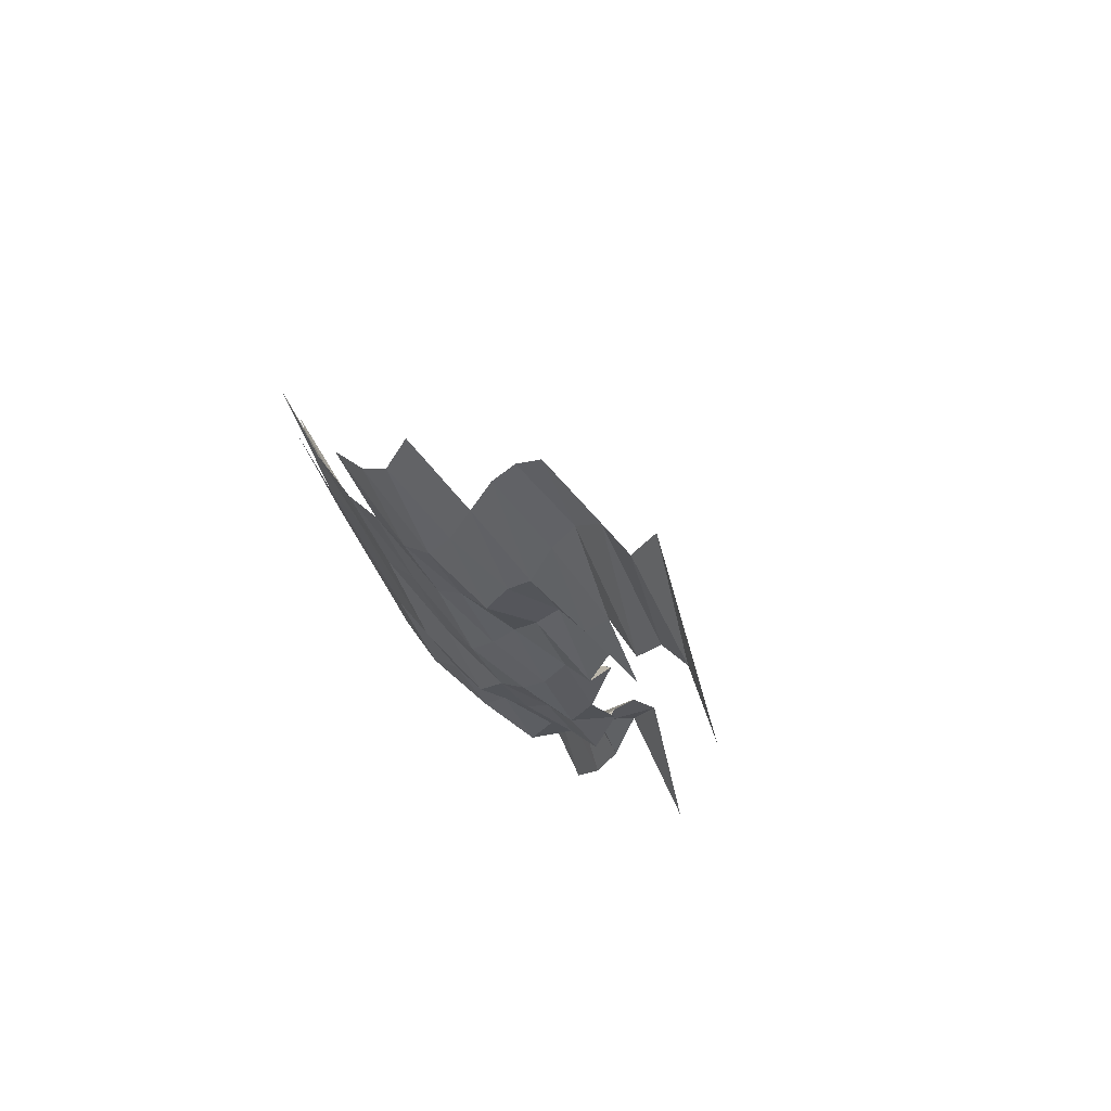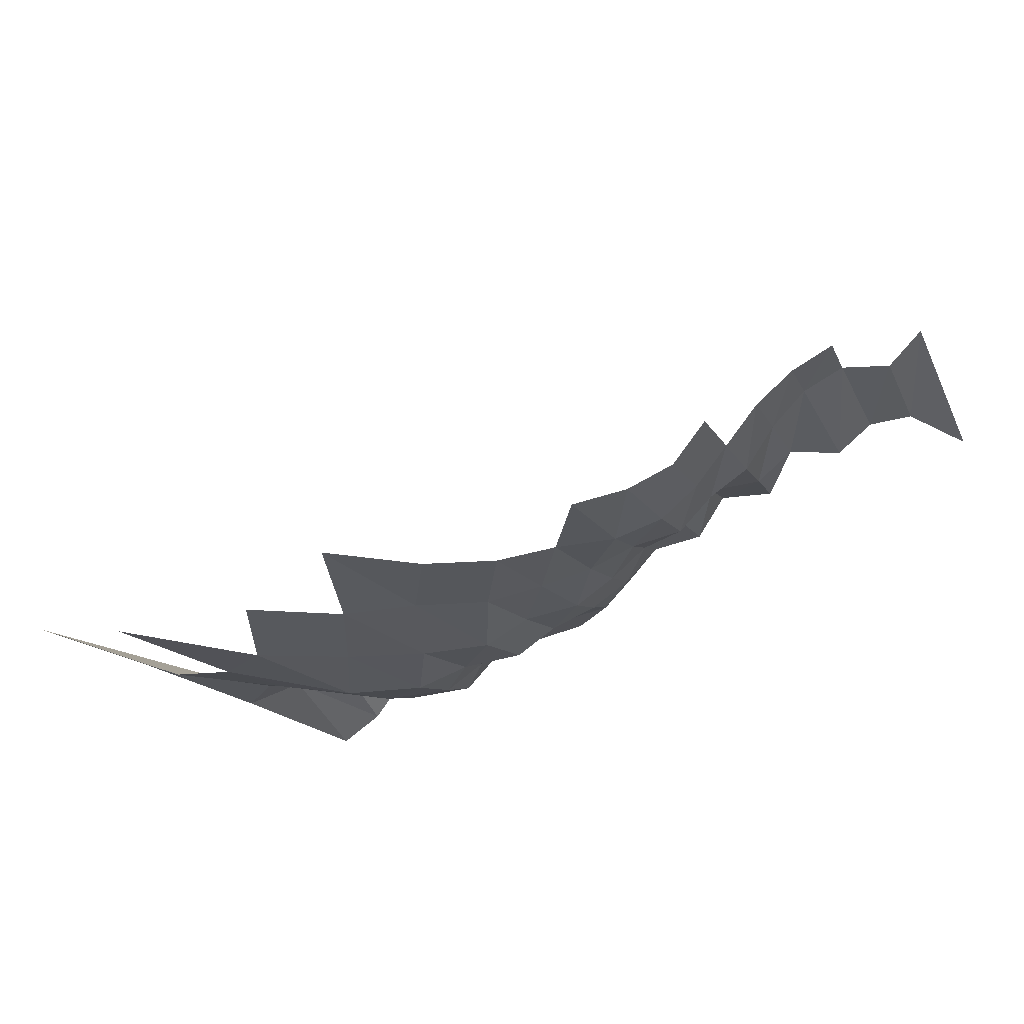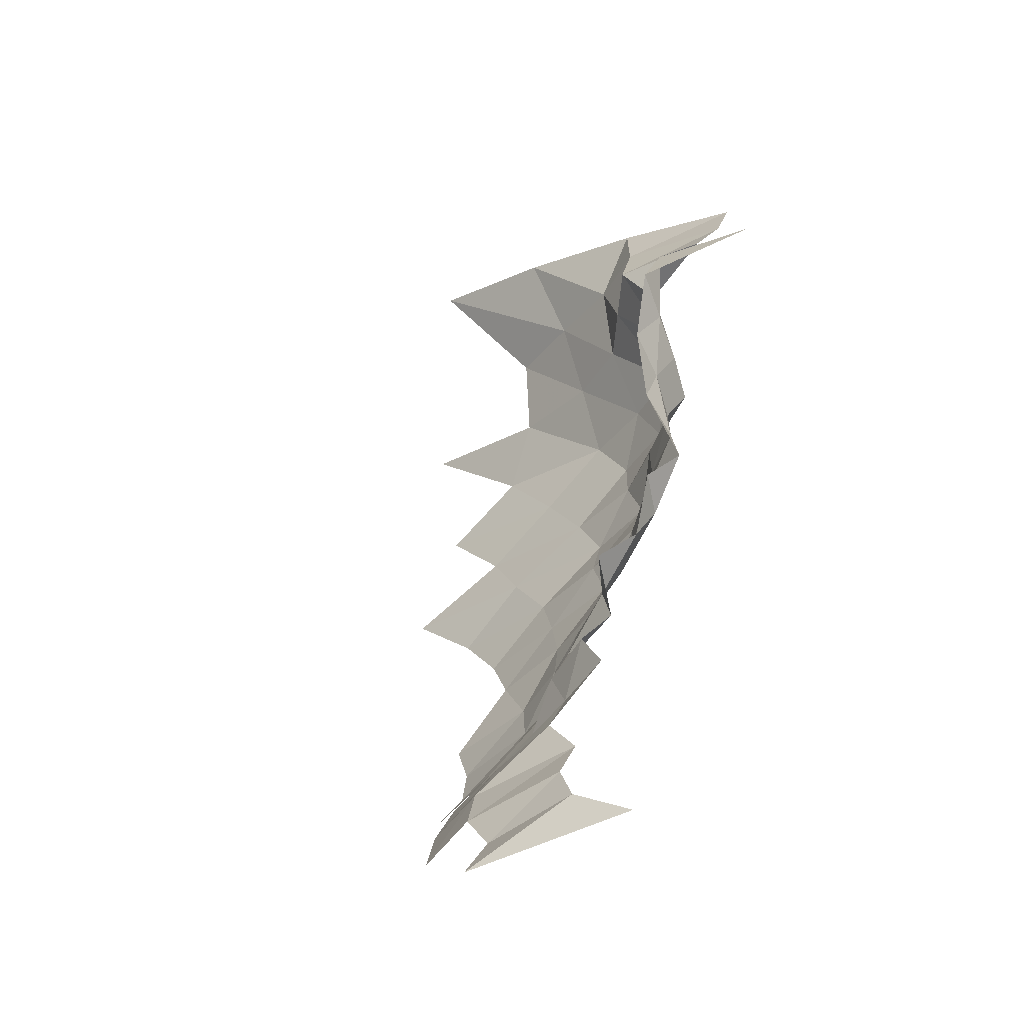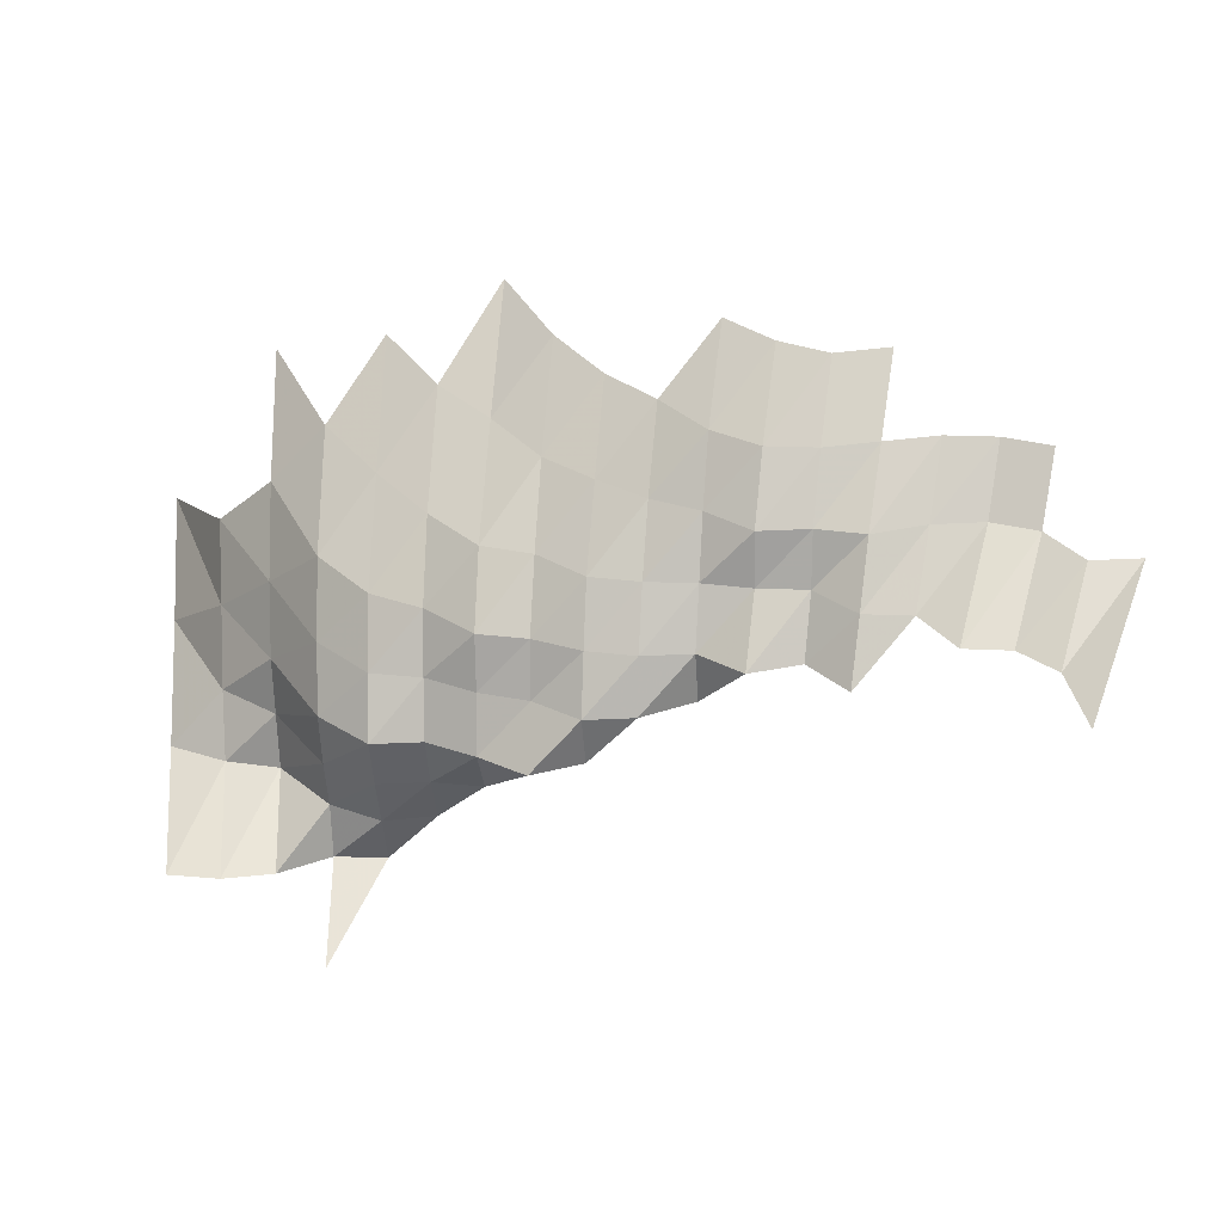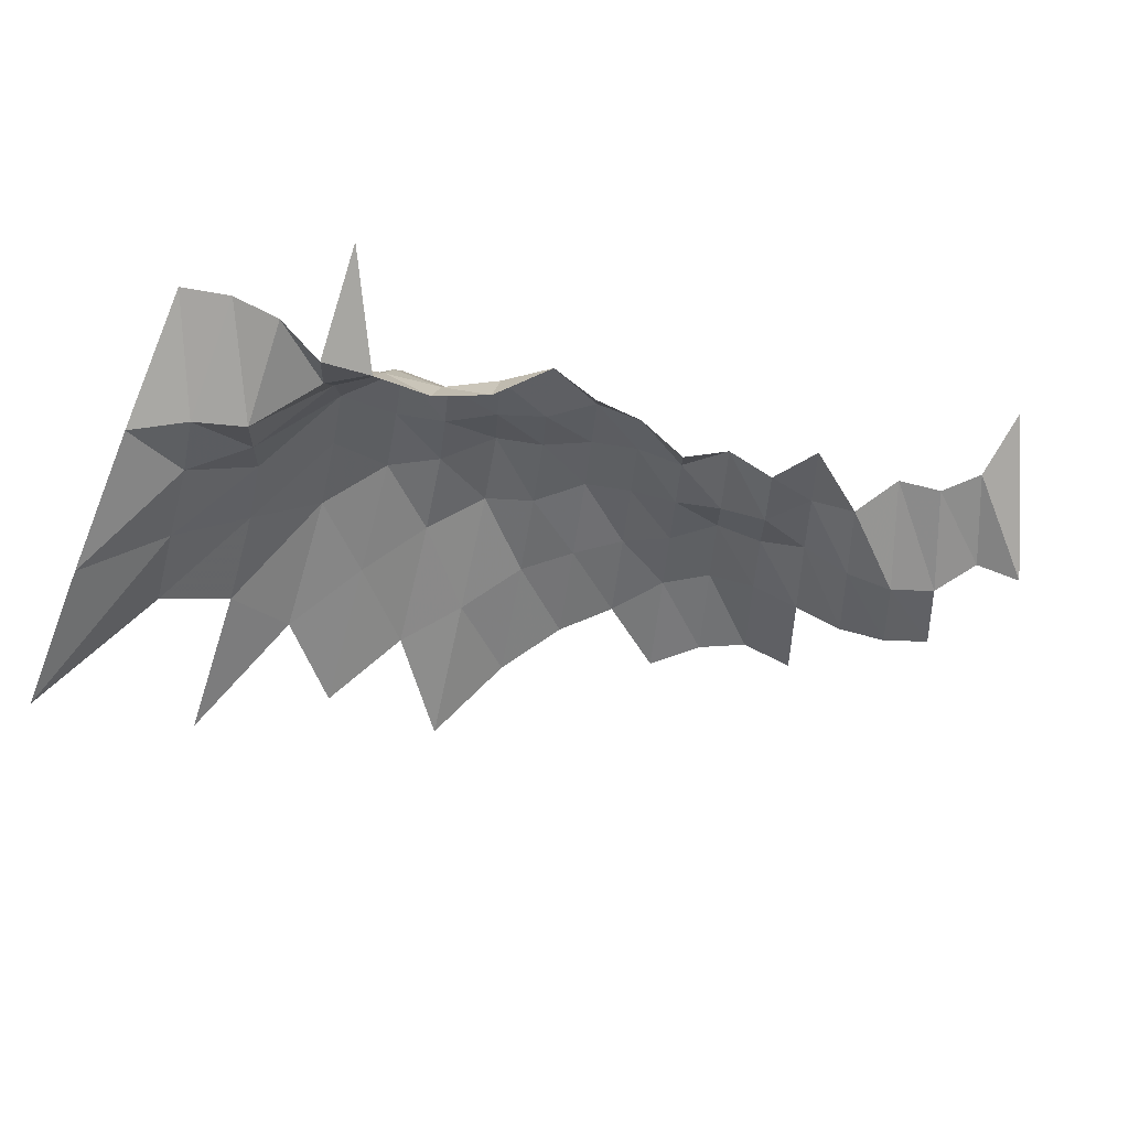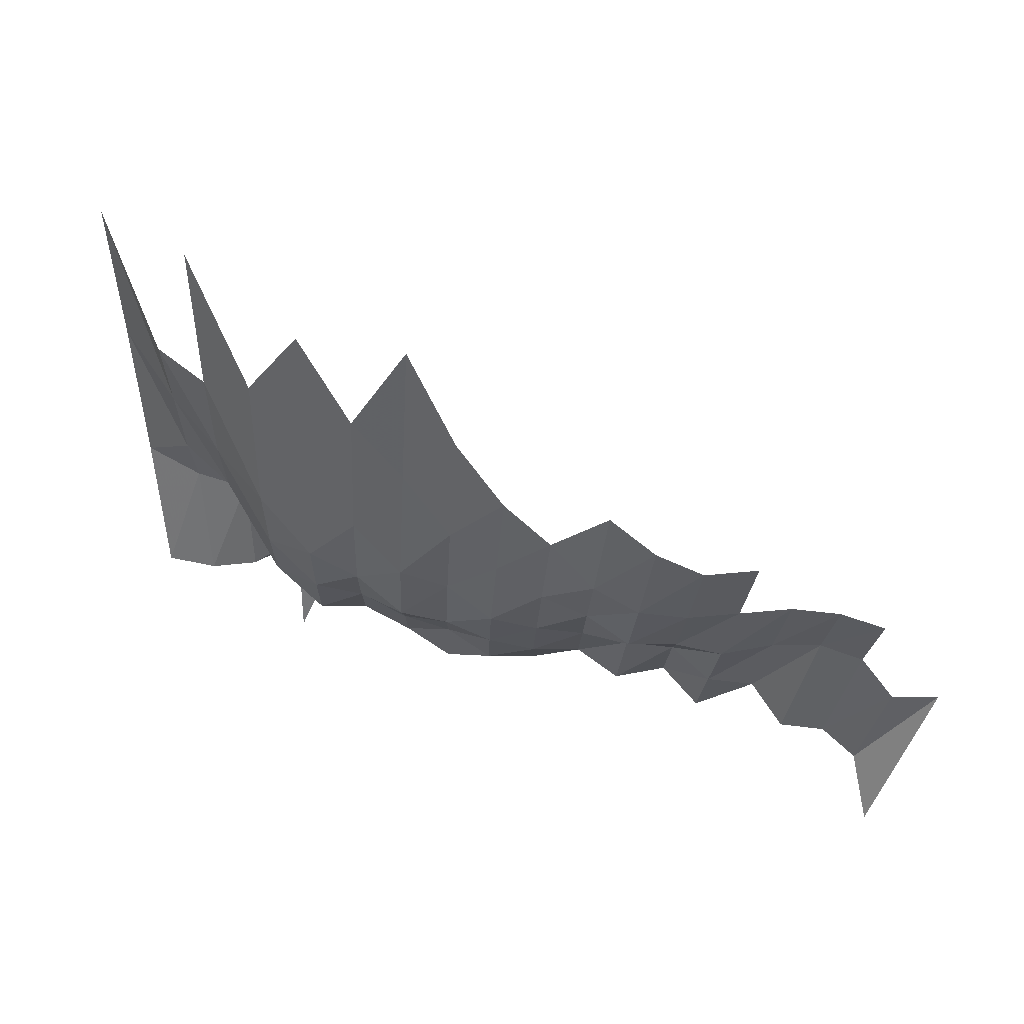
<metadata>
{"format":"obj","ext":"obj","renderer":"f3d","projection":"perspective","resolution":1024,"background":"white","views":[{"elev":-24.0,"azim":66.1,"up":"+Z"},{"elev":-72.8,"azim":50.7,"up":"+Y"},{"elev":31.3,"azim":117.6,"up":"+Y"},{"elev":-66.2,"azim":2.4,"up":"+Z"},{"elev":76.8,"azim":21.2,"up":"+Y"},{"elev":4.2,"azim":2.9,"up":"+Z"}]}
</metadata>
<code>
g
v -0.02949 -0.07064 0.433
v -0.02772 -0.05462 0.407
v -0.02588 -0.04001 0.38
v -0.02404 -0.02695 0.353
v -0.01579 -0.0774 0.403
v -0.01536 -0.06395 0.392
v -0.01493 -0.05113 0.381
v -0.01465 -0.03937 0.374
v -0.01375 -0.0268 0.351
v -0.004324 -0.1055 0.422
v -0.004058 -0.08752 0.396
v -0.003904 -0.07318 0.381
v -0.003822 -0.06085 0.373
v -0.003812 -0.04993 0.372
v -0.003802 -0.03906 0.371
v -0.003607 -0.02687 0.352
v 0.00738 -0.09872 0.395
v 0.006932 -0.08199 0.371
v 0.006745 -0.06934 0.361
v 0.006614 -0.05775 0.354
v 0.006633 -0.04764 0.355
v 0.006689 -0.03769 0.358
v 0.00667 -0.02726 0.357
v 0.006278 -0.01593 0.336
v 0.01928 -0.1129 0.405
v 0.01805 -0.09472 0.379
v 0.01709 -0.07934 0.359
v 0.01671 -0.06742 0.351
v 0.01643 -0.05628 0.345
v 0.01657 -0.04671 0.348
v 0.01676 -0.03706 0.352
v 0.01695 -0.02718 0.356
v 0.0297 -0.1082 0.388
v 0.02802 -0.09148 0.366
v 0.0271 -0.07823 0.354
v 0.02671 -0.06703 0.349
v 0.02641 -0.05628 0.345
v 0.02664 -0.04671 0.348
v 0.02702 -0.03716 0.353
v 0.0424 -0.1237 0.402
v 0.03976 -0.1051 0.377
v 0.03755 -0.08898 0.356
v 0.03649 -0.07647 0.346
v 0.03628 -0.06607 0.344
v 0.03586 -0.05547 0.34
v 0.03649 -0.04644 0.346
v 0.05161 -0.1182 0.384
v 0.04906 -0.1018 0.365
v 0.04745 -0.08823 0.353
v 0.04624 -0.07602 0.344
v 0.04583 -0.0655 0.341
v 0.04489 -0.05449 0.334
v 0.06076 -0.1145 0.372
v 0.05847 -0.09983 0.358
v 0.05651 -0.08648 0.346
v 0.05553 -0.07514 0.34
v 0.05472 -0.06434 0.335
v 0.05504 -0.05498 0.337
v 0.06999 -0.112 0.364
v 0.06768 -0.09816 0.352
v 0.06614 -0.08598 0.344
v 0.06499 -0.0747 0.338
v 0.06441 -0.06434 0.335
v 0.08184 -0.1246 0.37
v 0.07852 -0.1093 0.355
v 0.07698 -0.09704 0.348
v 0.07587 -0.08573 0.343
v 0.07476 -0.0747 0.338
v 0.07499 -0.06511 0.339
v 0.0908 -0.1222 0.363
v 0.08754 -0.1077 0.35
v 0.08554 -0.09537 0.342
v 0.08529 -0.08523 0.341
v 0.08304 -0.07337 0.332
v 0.1002 -0.1209 0.359
v 0.09739 -0.1074 0.349
v 0.09544 -0.09537 0.342
v 0.09488 -0.08498 0.34
v 0.09321 -0.07381 0.334
v 0.1109 -0.1212 0.36
v 0.1078 -0.1077 0.35
v 0.1047 -0.09481 0.34
v 0.1026 -0.08323 0.333
v 0.1004 -0.07205 0.326
v 0.1183 -0.108 0.351
v 0.1152 -0.09537 0.342
v 0.1119 -0.08298 0.332
v 0.128 -0.1077 0.35
v 0.1251 -0.09537 0.342
v 0.1182 -0.08073 0.323
v 0.137 -0.1068 0.347
v 0.1338 -0.09453 0.339
v 0.1271 -0.08048 0.322
v 0.1402 -0.0923 0.331
v 0.1339 -0.07898 0.316
v 0.1498 -0.0923 0.331
v 0.1367 -0.07548 0.302
g curobj_export
f 5 6 1
f 1 6 2
f 6 7 2
f 2 7 3
f 7 8 3
f 3 8 4
f 8 9 4
f 11 12 5
f 5 12 6
f 12 13 6
f 6 13 7
f 13 14 7
f 7 14 8
f 14 15 8
f 8 15 9
f 15 16 9
f 10 17 11
f 17 18 11
f 11 18 12
f 18 19 12
f 12 19 13
f 19 20 13
f 13 20 14
f 20 21 14
f 14 21 15
f 21 22 15
f 15 22 16
f 22 23 16
f 25 26 17
f 17 26 18
f 26 27 18
f 18 27 19
f 27 28 19
f 19 28 20
f 28 29 20
f 20 29 21
f 29 30 21
f 21 30 22
f 30 31 22
f 22 31 23
f 31 32 23
f 23 32 24
f 25 33 26
f 33 34 26
f 26 34 27
f 34 35 27
f 27 35 28
f 35 36 28
f 28 36 29
f 36 37 29
f 29 37 30
f 37 38 30
f 30 38 31
f 38 39 31
f 31 39 32
f 40 41 33
f 33 41 34
f 41 42 34
f 34 42 35
f 42 43 35
f 35 43 36
f 43 44 36
f 36 44 37
f 44 45 37
f 37 45 38
f 45 46 38
f 38 46 39
f 40 47 41
f 47 48 41
f 41 48 42
f 48 49 42
f 42 49 43
f 49 50 43
f 43 50 44
f 50 51 44
f 44 51 45
f 51 52 45
f 45 52 46
f 47 53 48
f 53 54 48
f 48 54 49
f 54 55 49
f 49 55 50
f 55 56 50
f 50 56 51
f 56 57 51
f 51 57 52
f 57 58 52
f 53 59 54
f 59 60 54
f 54 60 55
f 60 61 55
f 55 61 56
f 61 62 56
f 56 62 57
f 62 63 57
f 57 63 58
f 64 65 59
f 59 65 60
f 65 66 60
f 60 66 61
f 66 67 61
f 61 67 62
f 67 68 62
f 62 68 63
f 68 69 63
f 64 70 65
f 70 71 65
f 65 71 66
f 71 72 66
f 66 72 67
f 72 73 67
f 67 73 68
f 73 74 68
f 68 74 69
f 70 75 71
f 75 76 71
f 71 76 72
f 76 77 72
f 72 77 73
f 77 78 73
f 73 78 74
f 78 79 74
f 75 80 76
f 80 81 76
f 76 81 77
f 81 82 77
f 77 82 78
f 82 83 78
f 78 83 79
f 83 84 79
f 81 85 82
f 85 86 82
f 82 86 83
f 86 87 83
f 83 87 84
f 85 88 86
f 88 89 86
f 86 89 87
f 89 90 87
f 88 91 89
f 91 92 89
f 89 92 90
f 92 93 90
f 92 94 93
f 94 95 93
f 94 96 95
f 96 97 95

</code>
